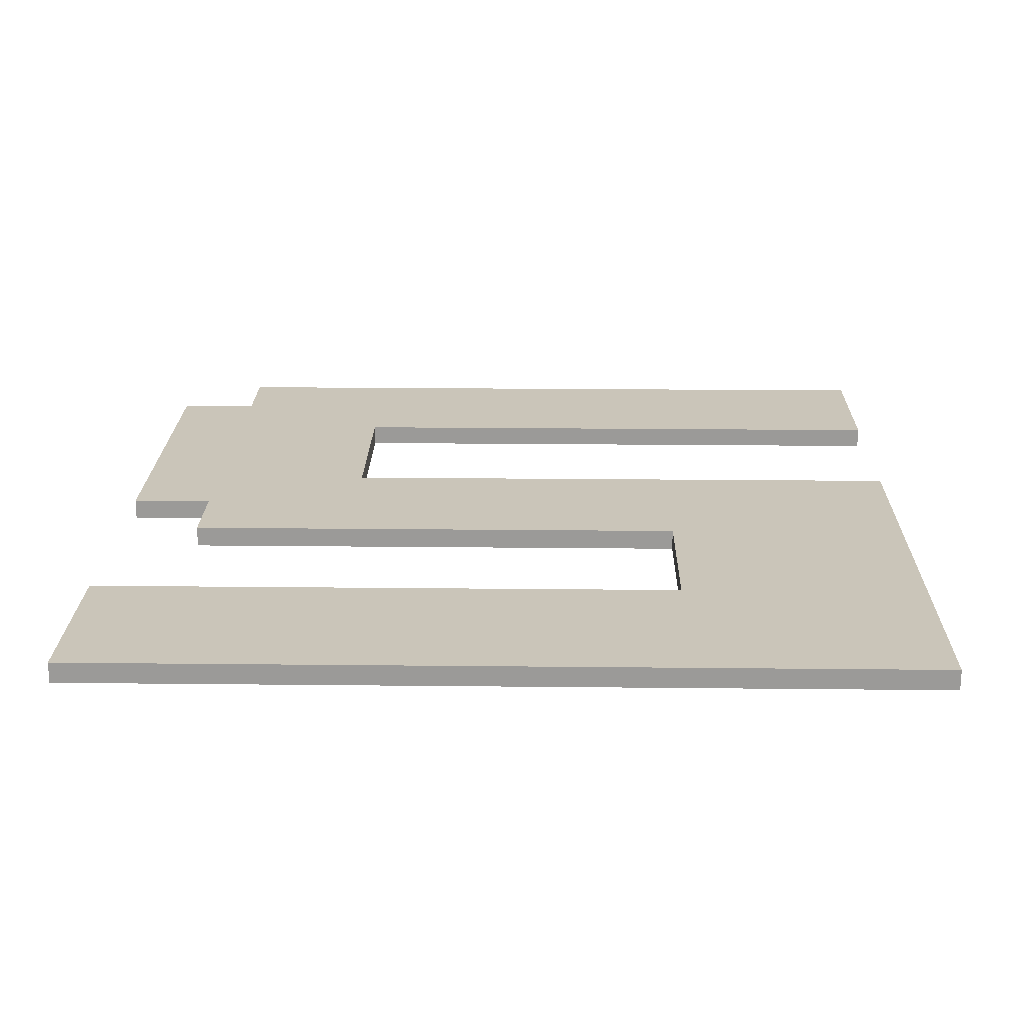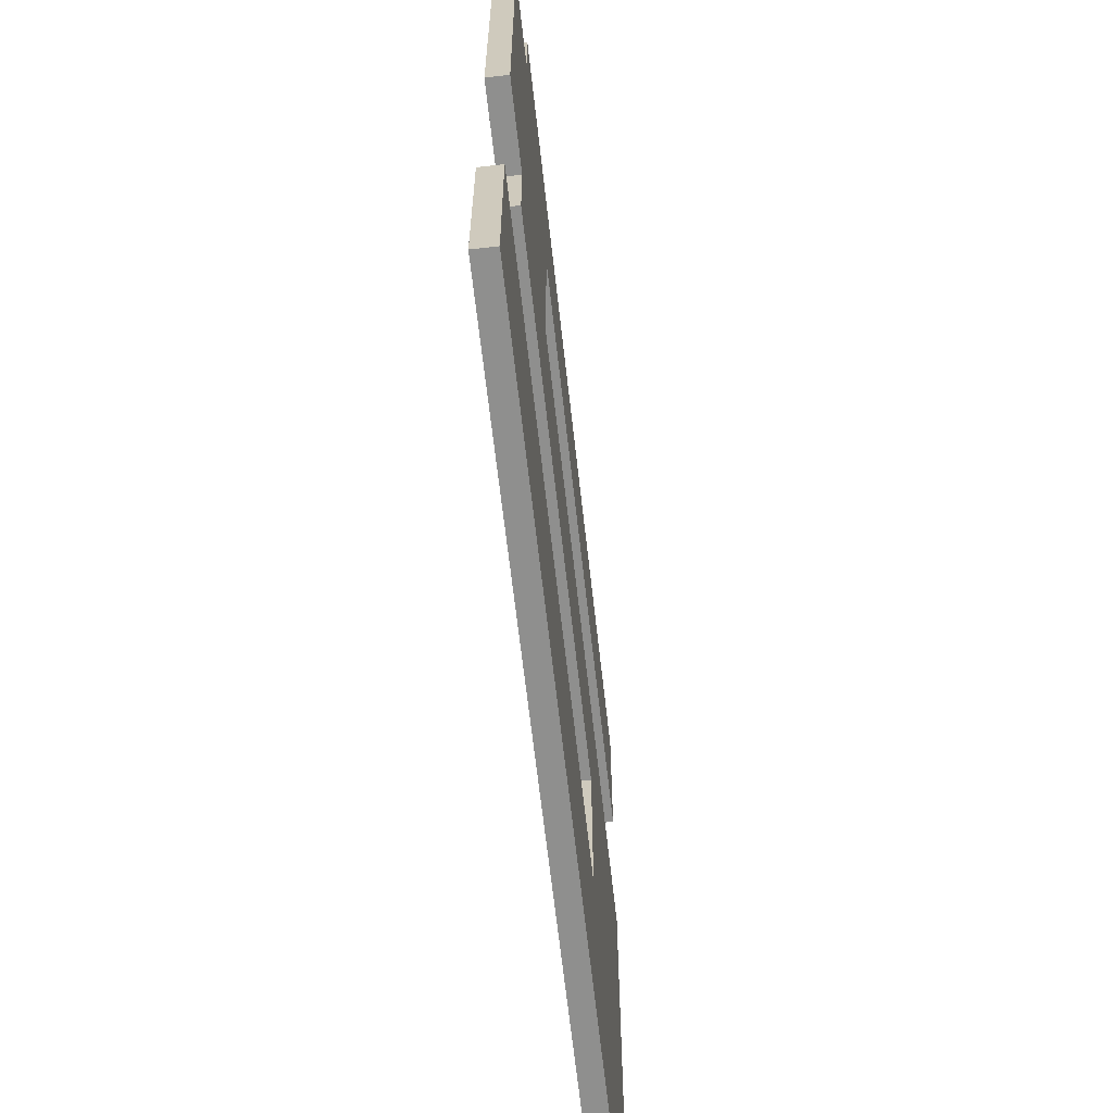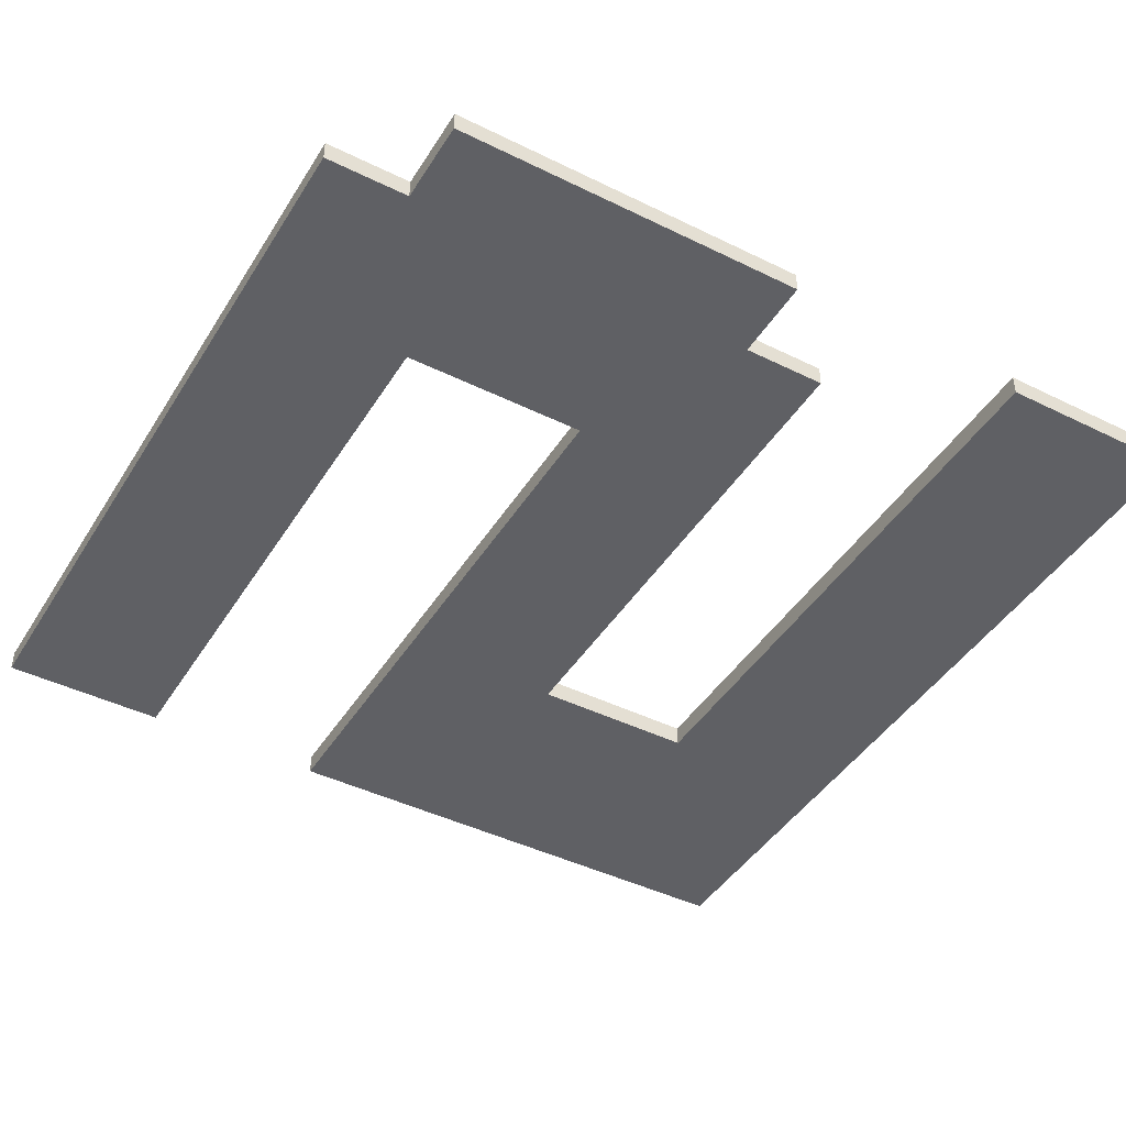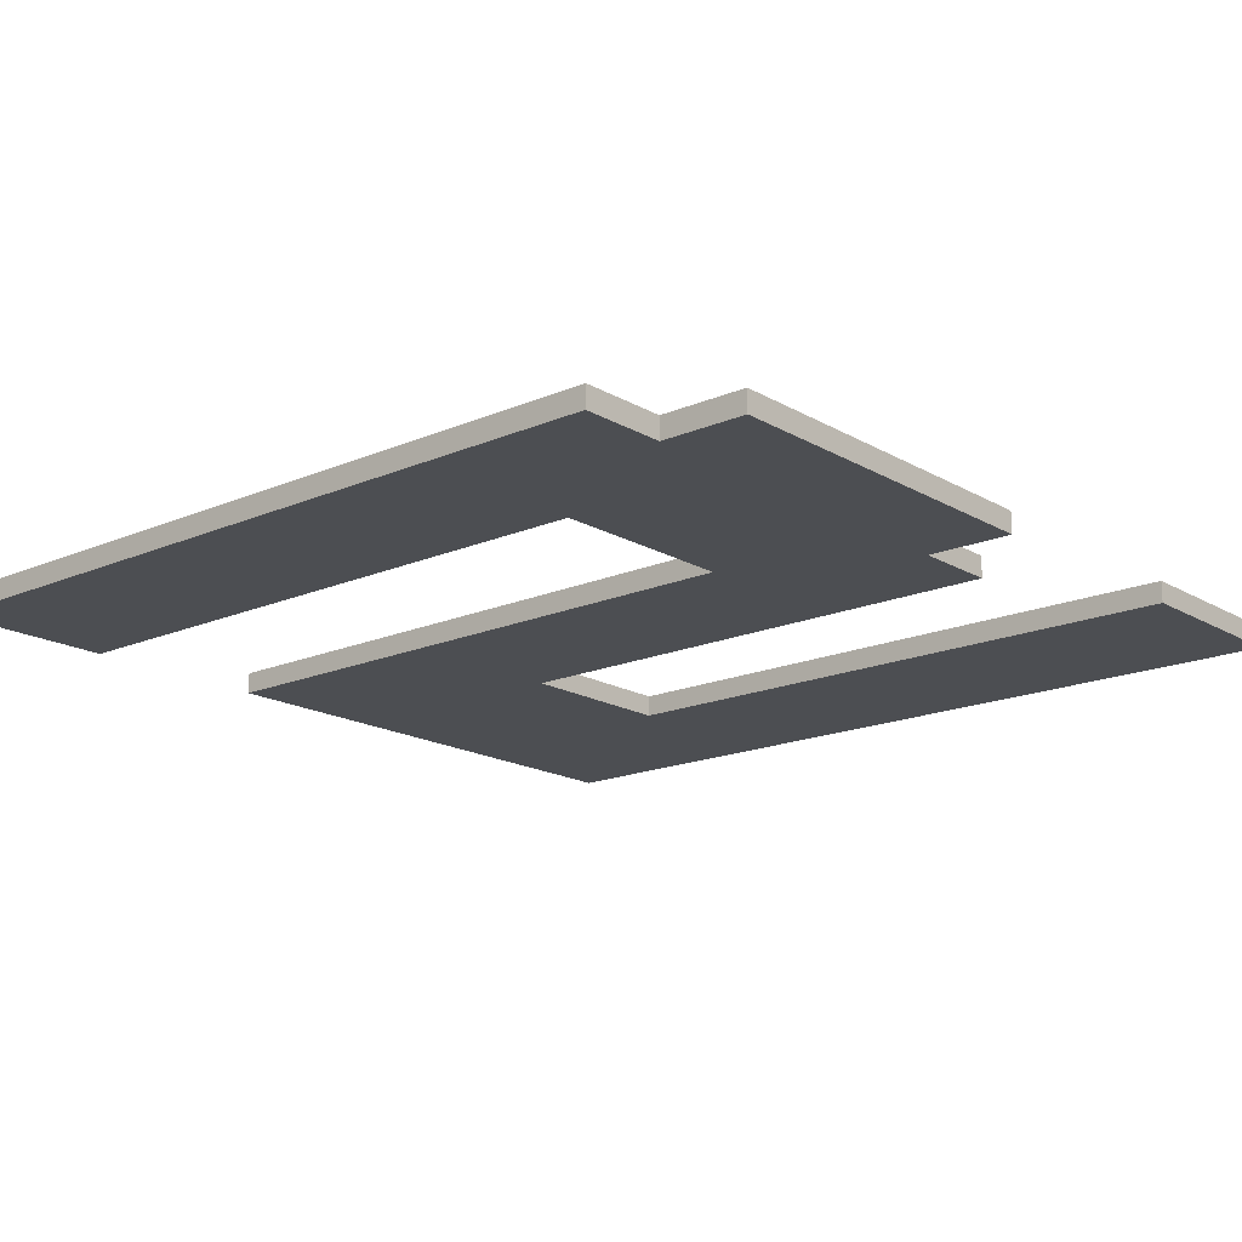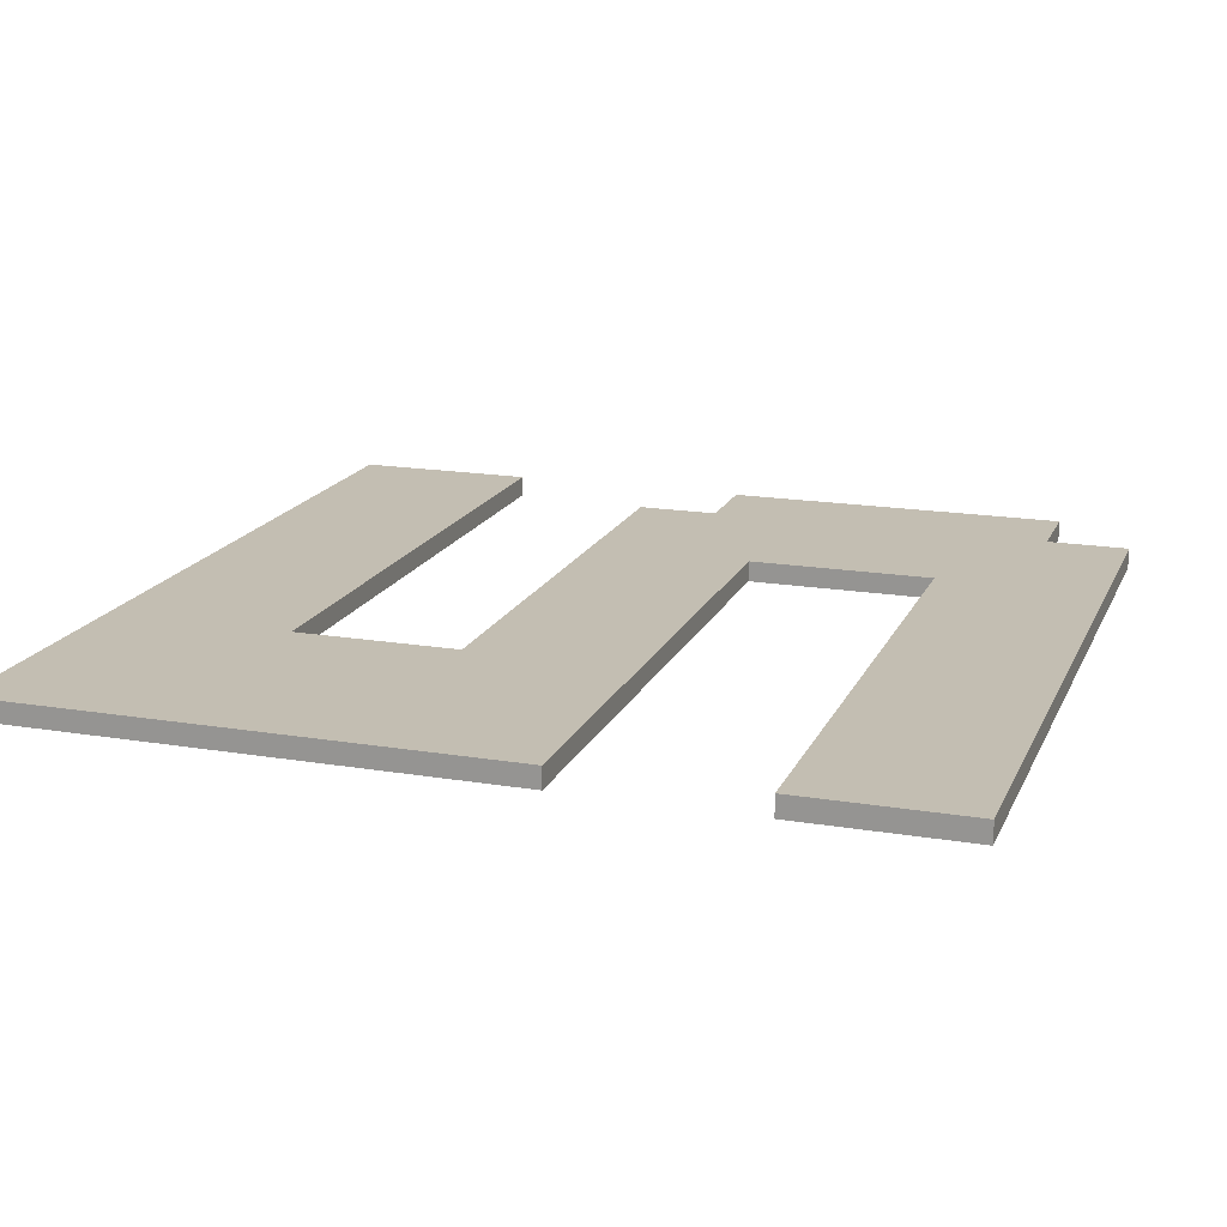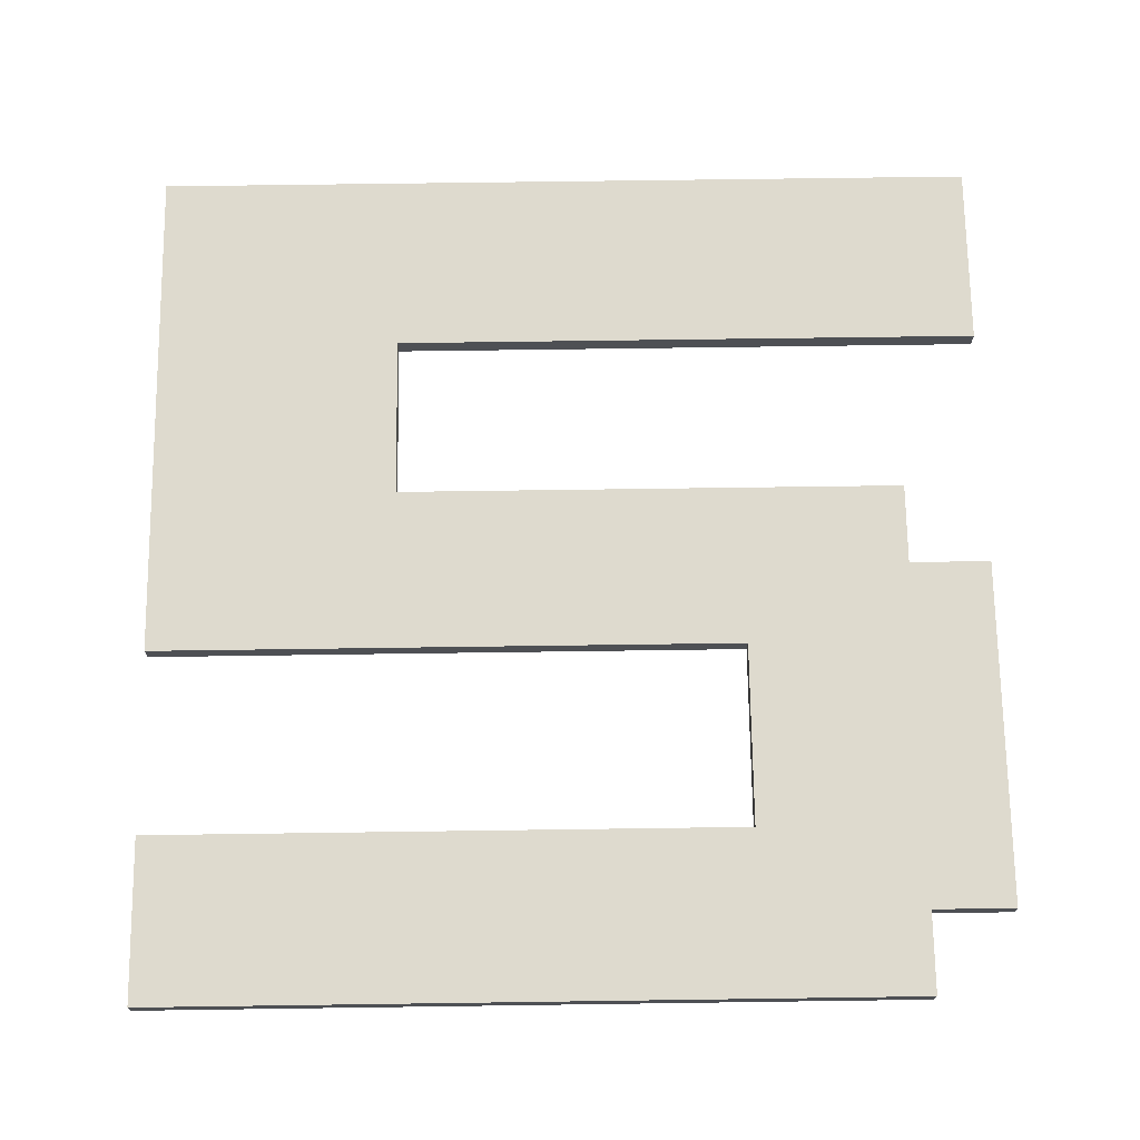
<metadata>
{"format":"obj","ext":"obj","renderer":"f3d","projection":"perspective","resolution":1024,"background":"white","views":[{"elev":20.6,"azim":-178.9,"up":"+Y"},{"elev":-65.3,"azim":96.4,"up":"+Z"},{"elev":-43.9,"azim":60.0,"up":"+Y"},{"elev":-17.0,"azim":40.8,"up":"+Y"},{"elev":17.3,"azim":-71.6,"up":"+Y"},{"elev":71.1,"azim":-0.8,"up":"+Y"}]}
</metadata>
<code>
o minesweeper_numbers
v -2.3 0 8.7
v -2.3 0 8.6
v -2.3 0 7.9
v -2.3 0 7
v -2.3 0 4.6
v -2.3 0 4.5
v -2.3 0.1 8.7
v -2.3 0.1 8.6
v -2.3 0.1 7.9
v -2.3 0.1 7
v -2.3 0.1 4.6
v -2.3 0.1 4.5
v 0.6 0 7.9
v 0.6 0 7
v 0.6 0.1 7.9
v 0.6 0.1 7
v -1.1 0 6.2
v -1.1 0 5.4
v -1.1 0.1 6.2
v -1.1 0.1 5.4
v 1.4 0 8.7
v 1.4 0 8.6
v 1.4 0 8.3
v 1.4 0 6.6
v 1.4 0 6.3
v 1.4 0 6.2
v 1.4 0.1 8.7
v 1.4 0.1 8.6
v 1.4 0.1 8.3
v 1.4 0.1 6.6
v 1.4 0.1 6.3
v 1.4 0.1 6.2
v 1.8 0 8.3
v 1.8 0 8.2
v 1.8 0 6.7
v 1.8 0 6.6
v 1.8 0 5.4
v 1.8 0 5.3
v 1.8 0 4.6
v 1.8 0 4.5
v 1.8 0.1 8.3
v 1.8 0.1 8.2
v 1.8 0.1 6.7
v 1.8 0.1 6.6
v 1.8 0.1 5.4
v 1.8 0.1 5.3
v 1.8 0.1 4.6
v 1.8 0.1 4.5
v -2.3 0 8.7
v -2.3 0.1 8.7
v 1.3 0 8.7
v 1.3 0.1 8.7
v 1.4 0 8.7
v 1.4 0.1 8.7
v 1.4 0 8.3
v 1.4 0.1 8.3
v 1.7 0 8.3
v 1.7 0.1 8.3
v 1.8 0 8.3
v 1.8 0.1 8.3
v -2.3 0 7
v -2.3 0.1 7
v 0.6 0 7
v 0.6 0.1 7
v -1.1 0 5.4
v -1.1 0.1 5.4
v -1 0 5.4
v -1 0.1 5.4
v 1.7 0 5.4
v 1.7 0.1 5.4
v 1.8 0 5.4
v 1.8 0.1 5.4
v -2.3 0 7.9
v -2.3 0.1 7.9
v 0.6 0 7.9
v 0.6 0.1 7.9
v 1.4 0 6.6
v 1.4 0.1 6.6
v 1.7 0 6.6
v 1.7 0.1 6.6
v 1.8 0 6.6
v 1.8 0.1 6.6
v -1.1 0 6.2
v -1.1 0.1 6.2
v -1 0 6.2
v -1 0.1 6.2
v 1.3 0 6.2
v 1.3 0.1 6.2
v 1.4 0 6.2
v 1.4 0.1 6.2
v -2.3 0 4.5
v -2.3 0.1 4.5
v 1.7 0 4.5
v 1.7 0.1 4.5
v 1.8 0 4.5
v 1.8 0.1 4.5
v -2.3 0 8.7
v 1.3 0 8.7
v 1.4 0 8.7
v -2.3 0 8.6
v 1.3 0 8.6
v 1.4 0 8.6
v 1.3 0 8.3
v 1.4 0 8.3
v 1.7 0 8.3
v 1.8 0 8.3
v 1.4 0 8.2
v 1.7 0 8.2
v 1.8 0 8.2
v -2.3 0 7.9
v 0.6 0 7.9
v -2.3 0 7
v 0.6 0 7
v 1.4 0 6.7
v 1.7 0 6.7
v 1.8 0 6.7
v 1.3 0 6.6
v 1.4 0 6.6
v 1.7 0 6.6
v 1.8 0 6.6
v -1 0 6.3
v 1.3 0 6.3
v 1.4 0 6.3
v -1.1 0 6.2
v -1 0 6.2
v 1.3 0 6.2
v 1.4 0 6.2
v -1.1 0 5.4
v -1 0 5.4
v 1.7 0 5.4
v 1.8 0 5.4
v -1 0 5.3
v 1.7 0 5.3
v 1.8 0 5.3
v -2.3 0 4.6
v 1.7 0 4.6
v 1.8 0 4.6
v -2.3 0 4.5
v 1.7 0 4.5
v 1.8 0 4.5
v -2.3 0.1 8.7
v 1.3 0.1 8.7
v 1.4 0.1 8.7
v -2.3 0.1 8.6
v 1.3 0.1 8.6
v 1.4 0.1 8.6
v 1.3 0.1 8.3
v 1.4 0.1 8.3
v 1.7 0.1 8.3
v 1.8 0.1 8.3
v 1.4 0.1 8.2
v 1.7 0.1 8.2
v 1.8 0.1 8.2
v -2.3 0.1 7.9
v 0.6 0.1 7.9
v -2.3 0.1 7
v 0.6 0.1 7
v 1.4 0.1 6.7
v 1.7 0.1 6.7
v 1.8 0.1 6.7
v 1.3 0.1 6.6
v 1.4 0.1 6.6
v 1.7 0.1 6.6
v 1.8 0.1 6.6
v -1 0.1 6.3
v 1.3 0.1 6.3
v 1.4 0.1 6.3
v -1.1 0.1 6.2
v -1 0.1 6.2
v 1.3 0.1 6.2
v 1.4 0.1 6.2
v -1.1 0.1 5.4
v -1 0.1 5.4
v 1.7 0.1 5.4
v 1.8 0.1 5.4
v -1 0.1 5.3
v 1.7 0.1 5.3
v 1.8 0.1 5.3
v -2.3 0.1 4.6
v 1.7 0.1 4.6
v 1.8 0.1 4.6
v -2.3 0.1 4.5
v 1.7 0.1 4.5
v 1.8 0.1 4.5
f 7 2 1
f 8 3 2
f 8 2 7
f 9 3 8
f 10 5 4
f 11 6 5
f 11 5 10
f 12 6 11
f 15 14 13
f 16 14 15
f 17 18 19
f 19 18 20
f 21 22 27
f 22 23 28
f 27 22 28
f 28 23 29
f 24 25 30
f 25 26 31
f 30 25 31
f 31 26 32
f 33 34 41
f 34 35 42
f 41 34 42
f 35 36 43
f 42 35 43
f 43 36 44
f 37 38 45
f 38 39 46
f 45 38 46
f 39 40 47
f 46 39 47
f 47 40 48
f 51 50 49
f 52 50 51
f 53 52 51
f 54 52 53
f 57 56 55
f 58 56 57
f 59 58 57
f 60 58 59
f 63 62 61
f 64 62 63
f 67 66 65
f 68 66 67
f 69 68 67
f 70 68 69
f 71 70 69
f 72 70 71
f 73 74 75
f 75 74 76
f 77 78 79
f 79 78 80
f 79 80 81
f 81 80 82
f 83 84 85
f 85 84 86
f 85 86 87
f 87 86 88
f 87 88 89
f 89 88 90
f 91 92 93
f 93 92 94
f 93 94 95
f 95 94 96
f 100 98 97
f 101 99 98
f 101 98 100
f 102 99 101
f 103 101 100
f 103 102 101
f 104 102 103
f 107 104 103
f 107 105 104
f 108 106 105
f 108 105 107
f 109 106 108
f 110 107 103
f 110 103 100
f 110 108 107
f 111 108 110
f 113 108 111
f 114 108 113
f 114 113 112
f 115 109 108
f 115 108 114
f 116 109 115
f 117 114 112
f 118 115 114
f 118 114 117
f 119 116 115
f 119 115 118
f 120 116 119
f 121 117 112
f 122 118 117
f 122 117 121
f 123 118 122
f 124 121 112
f 125 122 121
f 125 121 124
f 126 123 122
f 126 122 125
f 127 123 126
f 128 124 112
f 132 129 128
f 132 130 129
f 133 131 130
f 133 130 132
f 134 131 133
f 135 132 128
f 135 128 112
f 135 133 132
f 136 134 133
f 136 133 135
f 137 134 136
f 138 136 135
f 139 137 136
f 139 136 138
f 140 137 139
f 141 142 144
f 142 143 145
f 144 142 145
f 145 143 146
f 144 145 147
f 145 146 147
f 147 146 148
f 147 148 151
f 148 149 151
f 149 150 152
f 151 149 152
f 152 150 153
f 147 151 154
f 144 147 154
f 151 152 154
f 154 152 155
f 155 152 157
f 157 152 158
f 156 157 158
f 152 153 159
f 158 152 159
f 159 153 160
f 156 158 161
f 158 159 162
f 161 158 162
f 159 160 163
f 162 159 163
f 163 160 164
f 156 161 165
f 161 162 166
f 165 161 166
f 166 162 167
f 156 165 168
f 165 166 169
f 168 165 169
f 166 167 170
f 169 166 170
f 170 167 171
f 156 168 172
f 172 173 176
f 173 174 176
f 174 175 177
f 176 174 177
f 177 175 178
f 172 176 179
f 156 172 179
f 176 177 179
f 177 178 180
f 179 177 180
f 180 178 181
f 179 180 182
f 180 181 183
f 182 180 183
f 183 181 184

</code>
